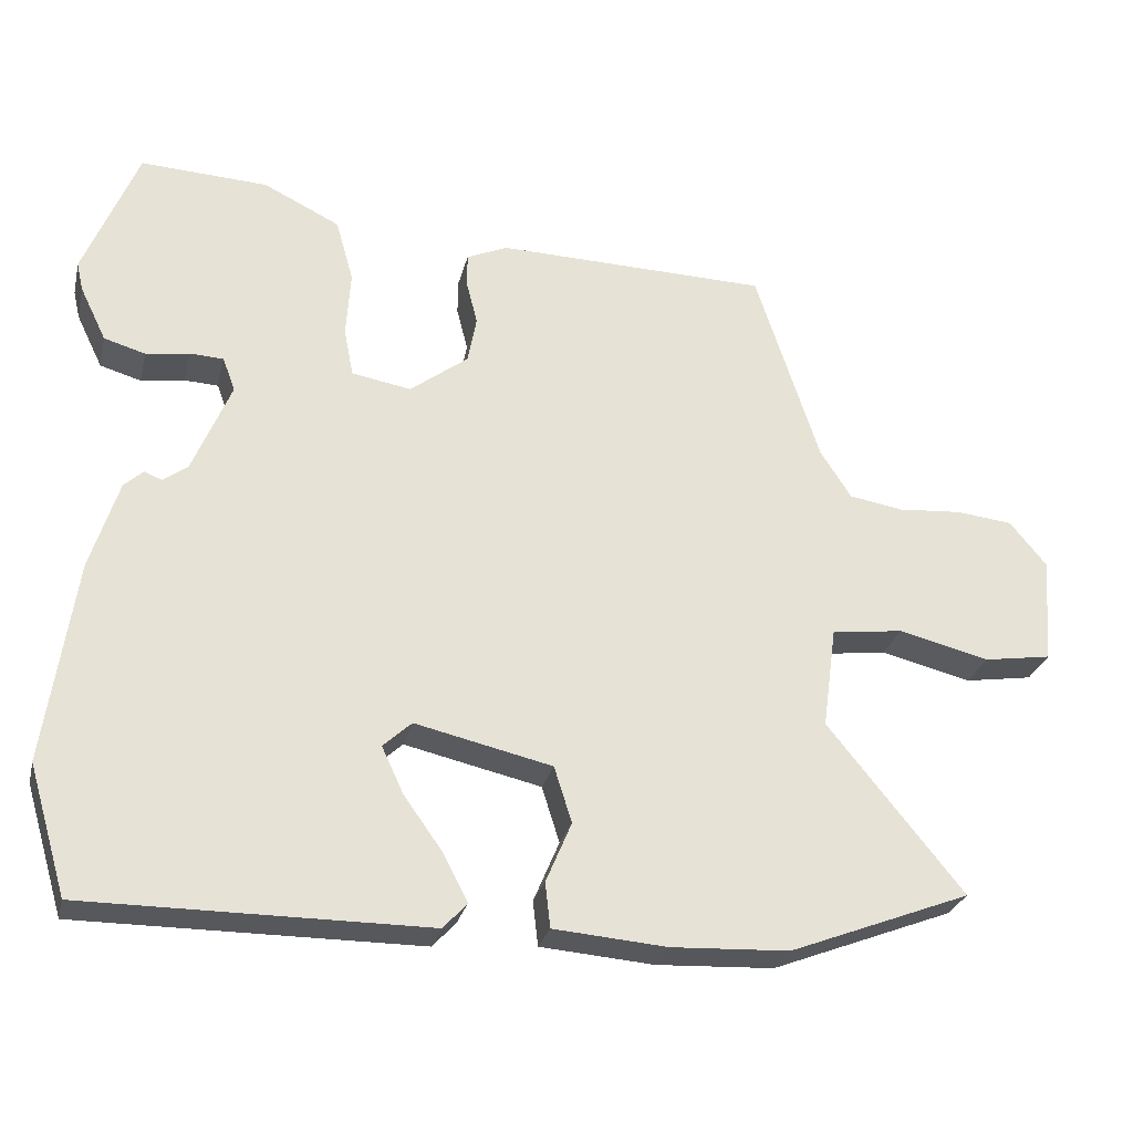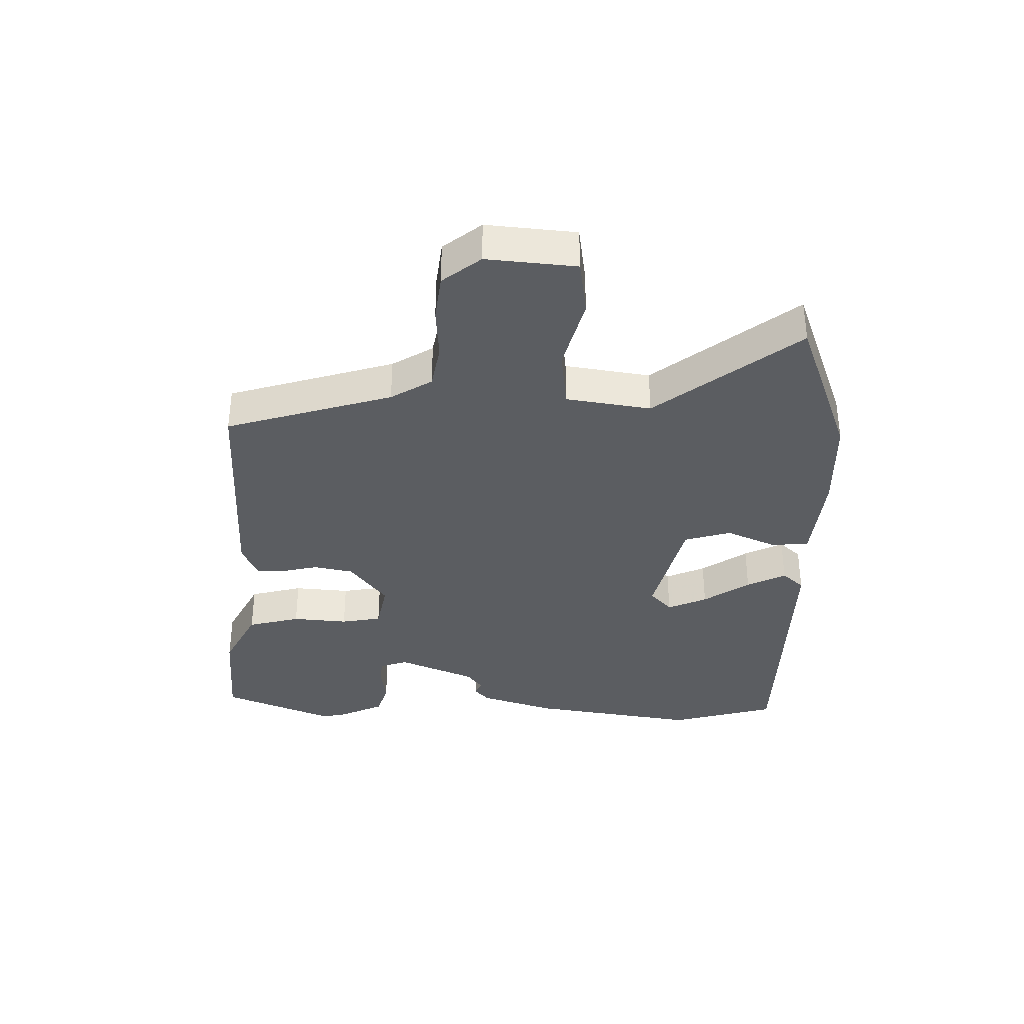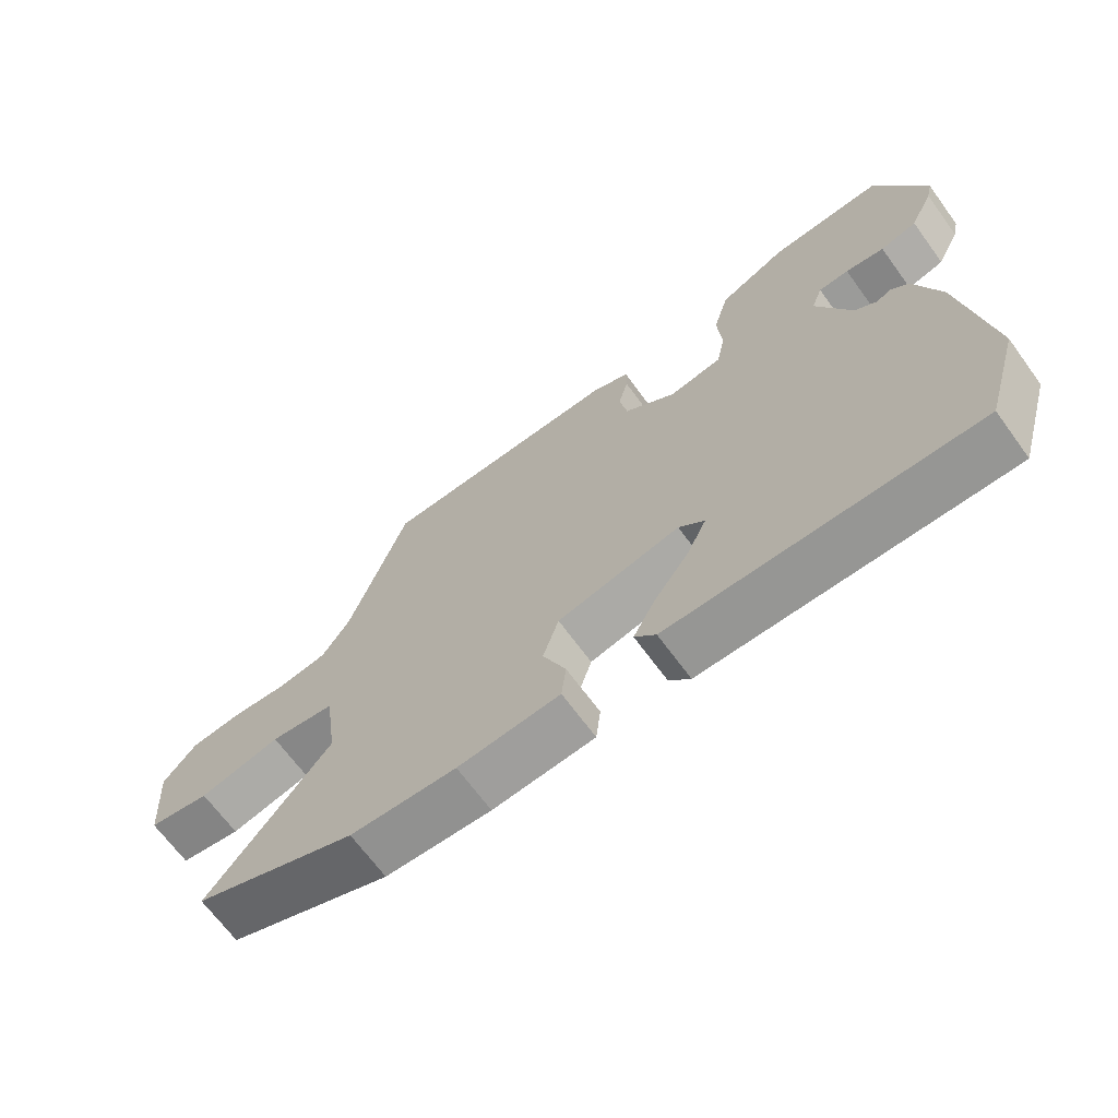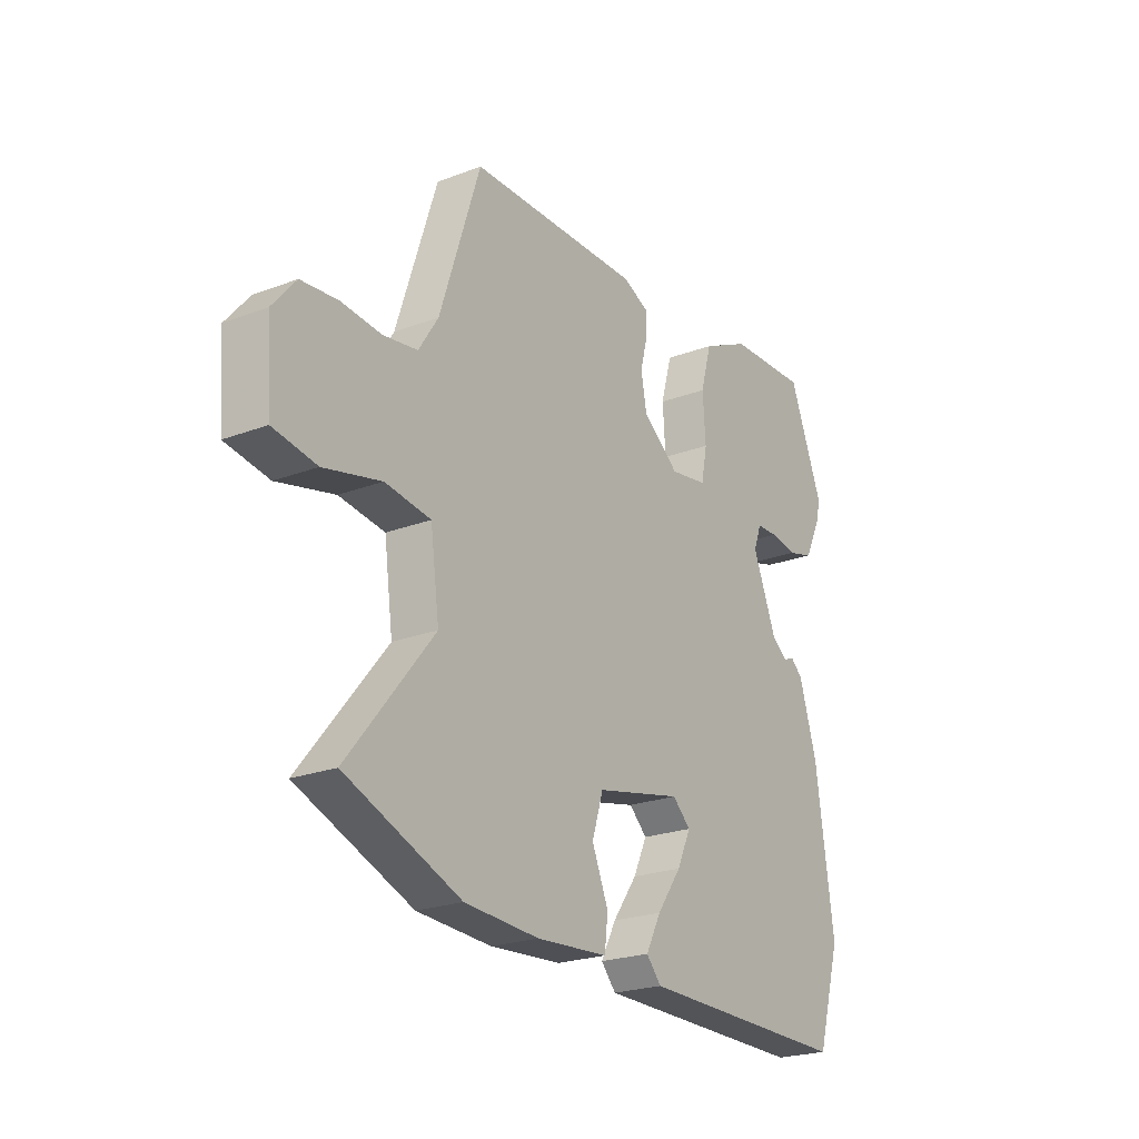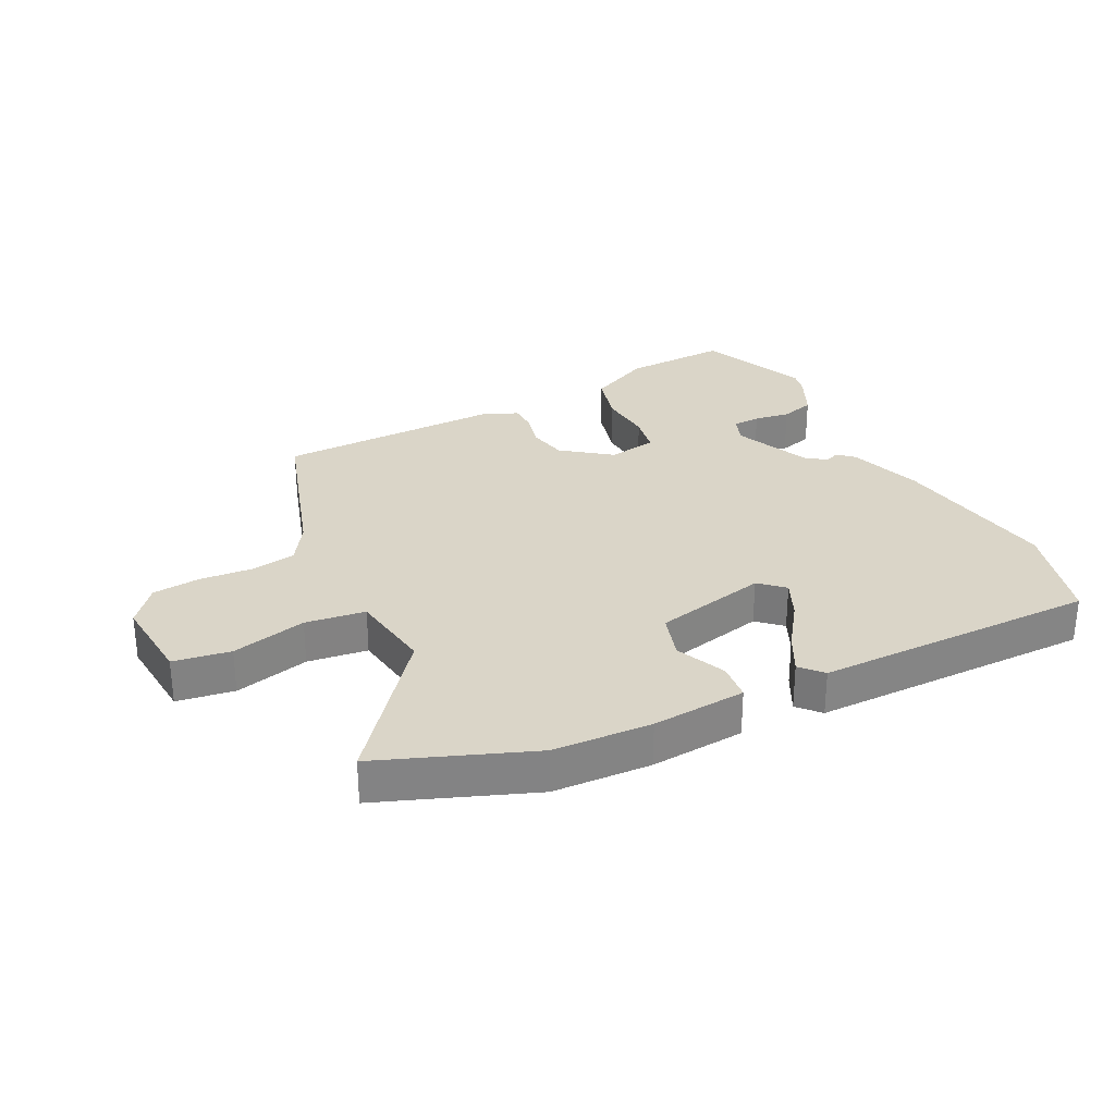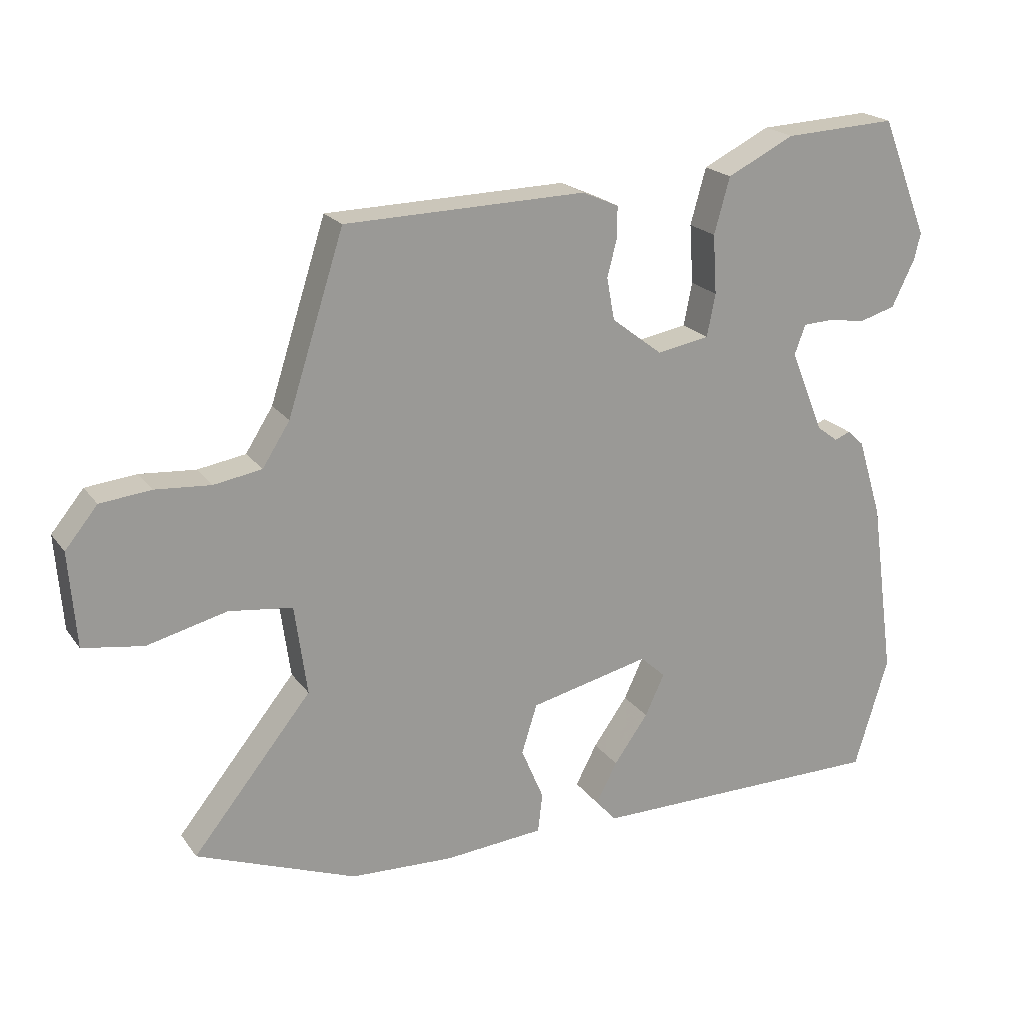
<metadata>
{"format":"obj","ext":"obj","renderer":"f3d","projection":"perspective","resolution":1024,"background":"white","views":[{"elev":-27.8,"azim":-13.4,"up":"+Z"},{"elev":-35.5,"azim":87.9,"up":"+Y"},{"elev":-67.9,"azim":-143.8,"up":"+Z"},{"elev":-23.2,"azim":122.7,"up":"+Z"},{"elev":29.2,"azim":153.0,"up":"+Y"},{"elev":20.9,"azim":154.2,"up":"+Z"}]}
</metadata>
<code>
v 0.672 0.07 -0.433
v 0.425 0.07 -0.529
v 0.265 0.07 -0.537
v 0.111 0.07 -0.525
v 0.104 0.07 -0.464
v 0.139 0.07 -0.381
v 0.115 0.07 -0.305
v -0.071 0.07 -0.263
v -0.11 0.07 -0.299
v -0.08 0.07 -0.363
v -0.027 0.07 -0.437
v 0.006 0.07 -0.5
v -0.026 0.07 -0.536
v -0.489 0.07 -0.538
v -0.541 0.07 -0.364
v -0.502 0.07 -0.087
v -0.464 0.07 0.036
v -0.438 0.07 0.06
v -0.414 0.07 0.05
v -0.381 0.07 0.075
v -0.329 0.07 0.202
v -0.346 0.07 0.248
v -0.392 0.07 0.25
v -0.451 0.07 0.241
v -0.507 0.07 0.257
v -0.543 0.07 0.331
v -0.552 0.07 0.37
v -0.479 0.07 0.553
v -0.305 0.07 0.545
v -0.201 0.07 0.494
v -0.177 0.07 0.408
v -0.183 0.07 0.317
v -0.17 0.07 0.251
v -0.089 0.07 0.237
v -0.01 0.07 0.298
v 0.002 0.07 0.363
v -0.013 0.07 0.422
v -0.013 0.07 0.469
v 0.043 0.07 0.494
v 0.415 0.07 0.487
v 0.502 0.07 0.217
v 0.544 0.07 0.151
v 0.618 0.07 0.139
v 0.704 0.07 0.146
v 0.782 0.07 0.138
v 0.832 0.07 0.077
v 0.821 0.07 -0.069
v 0.728 0.07 -0.084
v 0.605 0.07 -0.054
v 0.507 0.07 -0.067
v 0.488 0.07 -0.206
v 0.672 0 -0.433
v 0.425 0 -0.529
v 0.265 0 -0.537
v 0.111 0 -0.525
v 0.104 0 -0.464
v 0.139 0 -0.381
v 0.115 0 -0.305
v -0.071 0 -0.263
v -0.11 0 -0.299
v -0.08 0 -0.363
v -0.027 0 -0.437
v 0.006 0 -0.5
v -0.026 0 -0.536
v -0.489 0 -0.538
v -0.541 0 -0.364
v -0.502 0 -0.087
v -0.464 0 0.036
v -0.438 0 0.06
v -0.414 0 0.05
v -0.381 0 0.075
v -0.329 0 0.202
v -0.346 0 0.248
v -0.392 0 0.25
v -0.451 0 0.241
v -0.507 0 0.257
v -0.543 0 0.331
v -0.552 0 0.37
v -0.479 0 0.553
v -0.305 0 0.545
v -0.201 0 0.494
v -0.177 0 0.408
v -0.183 0 0.317
v -0.17 0 0.251
v -0.089 0 0.237
v -0.01 0 0.298
v 0.002 0 0.363
v -0.013 0 0.422
v -0.013 0 0.469
v 0.043 0 0.494
v 0.415 0 0.487
v 0.502 0 0.217
v 0.544 0 0.151
v 0.618 0 0.139
v 0.704 0 0.146
v 0.782 0 0.138
v 0.832 0 0.077
v 0.821 0 -0.069
v 0.728 0 -0.084
v 0.605 0 -0.054
v 0.507 0 -0.067
v 0.488 0 -0.206
f 47 48 49
f 46 47 49
f 45 46 49
f 44 45 49
f 43 44 49
f 42 43 49 50
f 41 42 50
f 41 50 51
f 40 41 51
f 39 40 51
f 38 39 51
f 37 38 51
f 36 37 51
f 30 31 32
f 29 30 32
f 28 29 32
f 27 28 32
f 26 27 32
f 25 26 32
f 24 25 32
f 23 24 32
f 22 23 32 33
f 21 22 33 34
f 17 18 19
f 16 17 19
f 15 16 19
f 14 15 19
f 13 14 19
f 12 13 19
f 11 12 19
f 10 11 19
f 9 10 19 20
f 20 21 34
f 9 20 34
f 8 9 34
f 4 5 6
f 3 4 6
f 2 3 6
f 1 2 6
f 51 1 6
f 51 6 7
f 36 51 7
f 35 36 7
f 7 8 34 35
f 100 99 98
f 100 98 97
f 100 97 96
f 100 96 95
f 100 95 94
f 101 100 94 93
f 101 93 92
f 102 101 92
f 102 92 91
f 102 91 90
f 102 90 89
f 102 89 88
f 102 88 87
f 83 82 81
f 83 81 80
f 83 80 79
f 83 79 78
f 83 78 77
f 83 77 76
f 83 76 75
f 83 75 74
f 84 83 74 73
f 85 84 73 72
f 70 69 68
f 70 68 67
f 70 67 66
f 70 66 65
f 70 65 64
f 70 64 63
f 70 63 62
f 70 62 61
f 71 70 61 60
f 85 72 71
f 85 71 60
f 85 60 59
f 57 56 55
f 57 55 54
f 57 54 53
f 57 53 52
f 57 52 102
f 58 57 102
f 58 102 87
f 58 87 86
f 86 85 59 58
f 1 52 53 2
f 2 53 54 3
f 3 54 55 4
f 4 55 56 5
f 5 56 57 6
f 6 57 58 7
f 7 58 59 8
f 8 59 60 9
f 9 60 61 10
f 10 61 62 11
f 11 62 63 12
f 12 63 64 13
f 13 64 65 14
f 14 65 66 15
f 15 66 67 16
f 16 67 68 17
f 17 68 69 18
f 18 69 70 19
f 19 70 71 20
f 20 71 72 21
f 21 72 73 22
f 22 73 74 23
f 23 74 75 24
f 24 75 76 25
f 25 76 77 26
f 26 77 78 27
f 27 78 79 28
f 28 79 80 29
f 29 80 81 30
f 30 81 82 31
f 31 82 83 32
f 32 83 84 33
f 33 84 85 34
f 34 85 86 35
f 35 86 87 36
f 36 87 88 37
f 37 88 89 38
f 38 89 90 39
f 39 90 91 40
f 40 91 92 41
f 41 92 93 42
f 42 93 94 43
f 43 94 95 44
f 44 95 96 45
f 45 96 97 46
f 46 97 98 47
f 47 98 99 48
f 48 99 100 49
f 49 100 101 50
f 50 101 102 51
f 51 102 52 1

</code>
